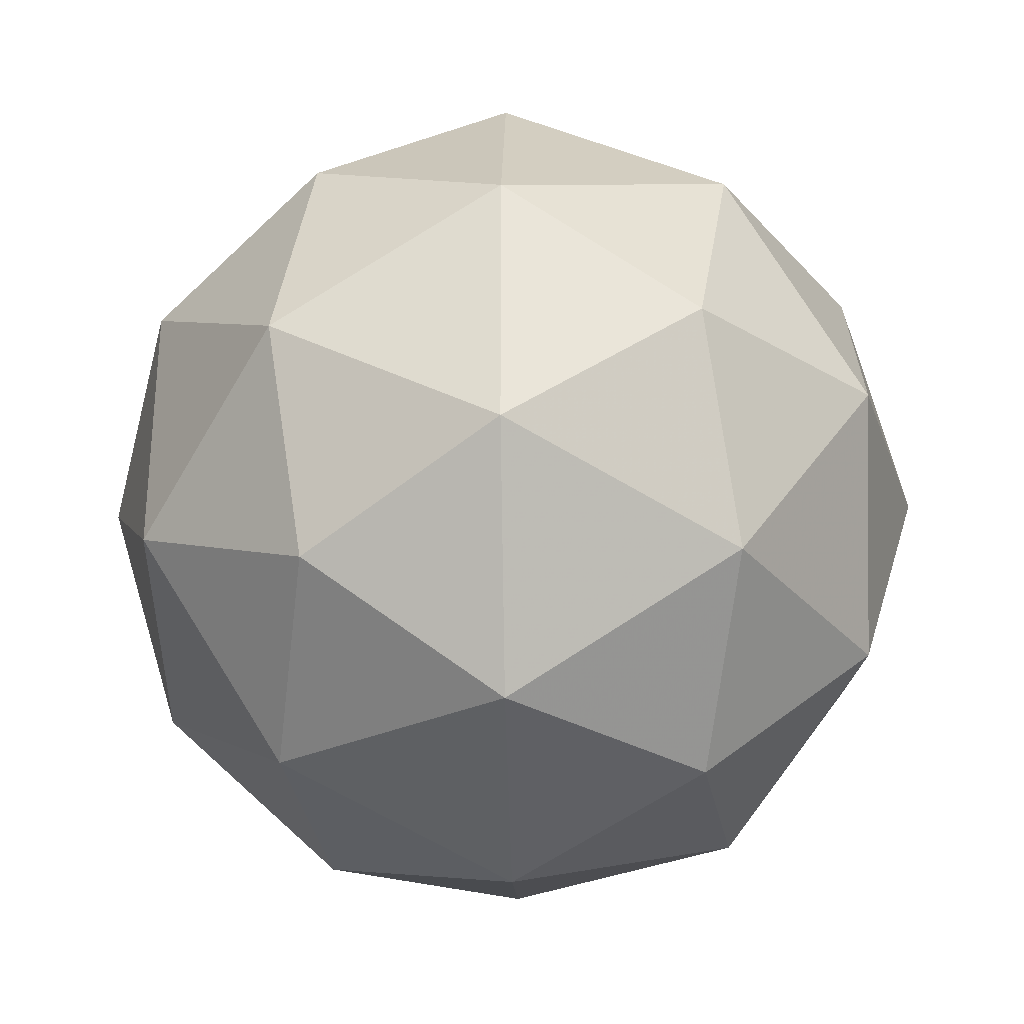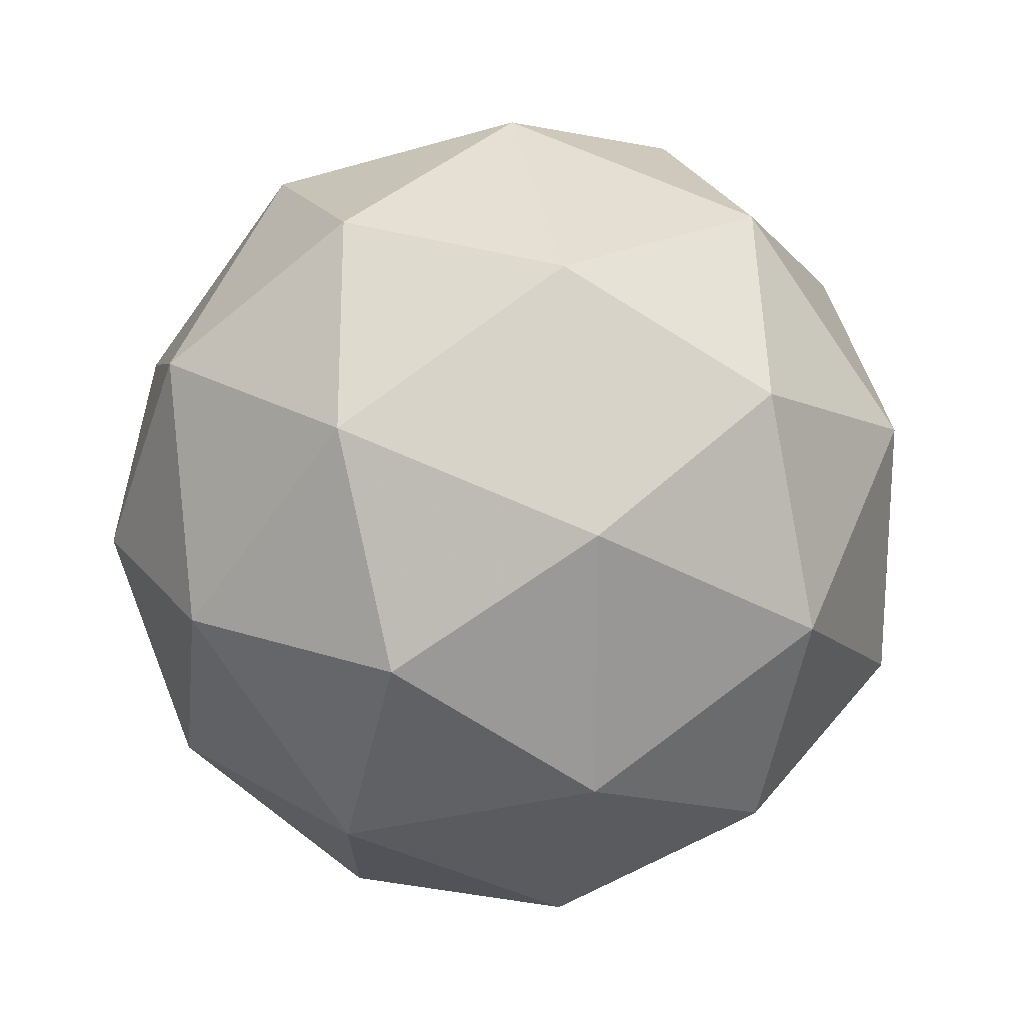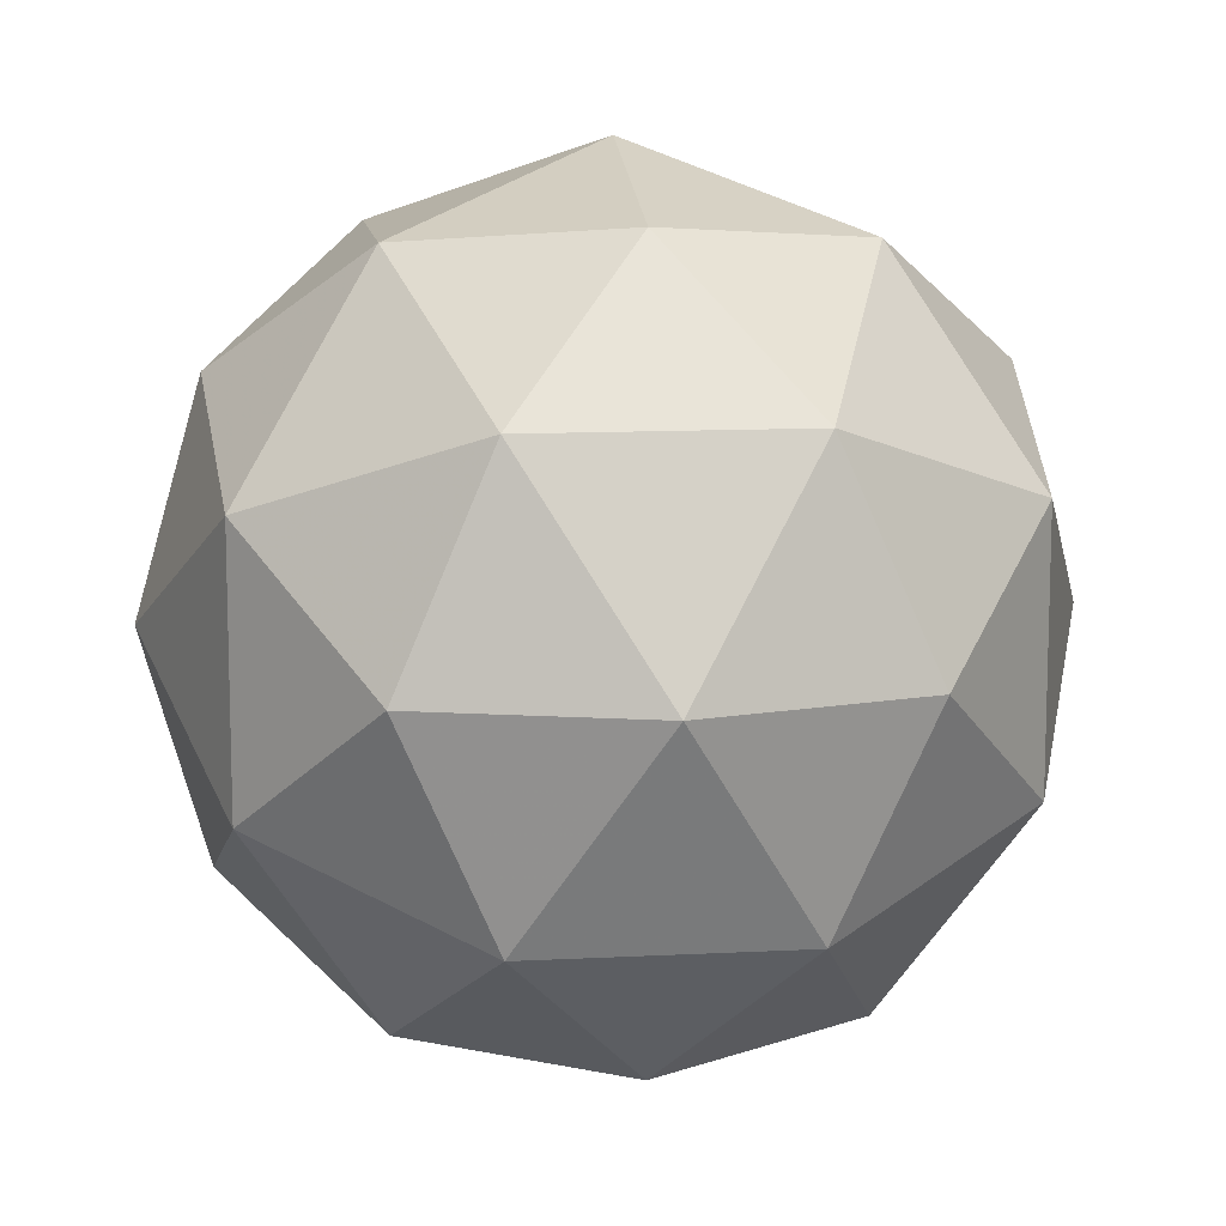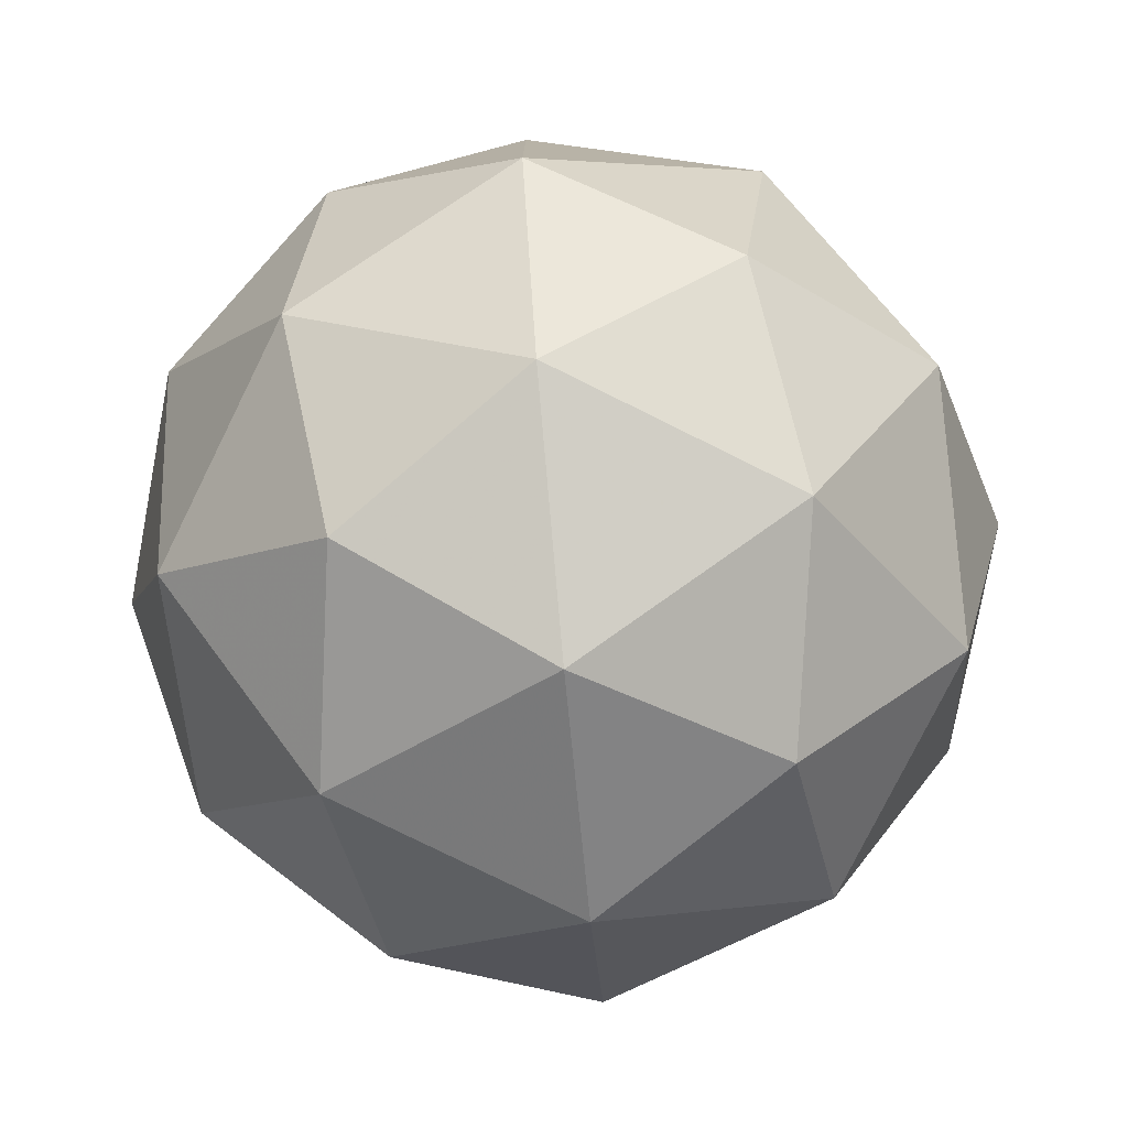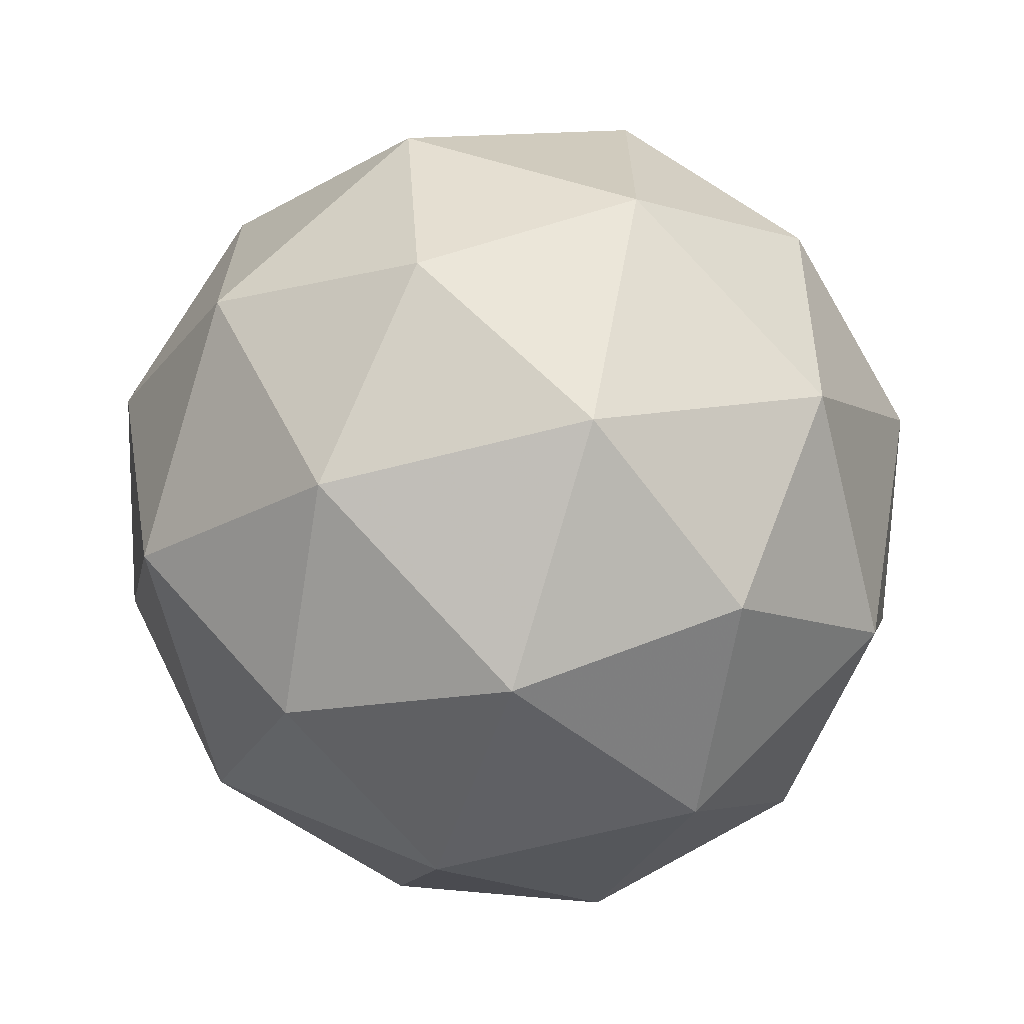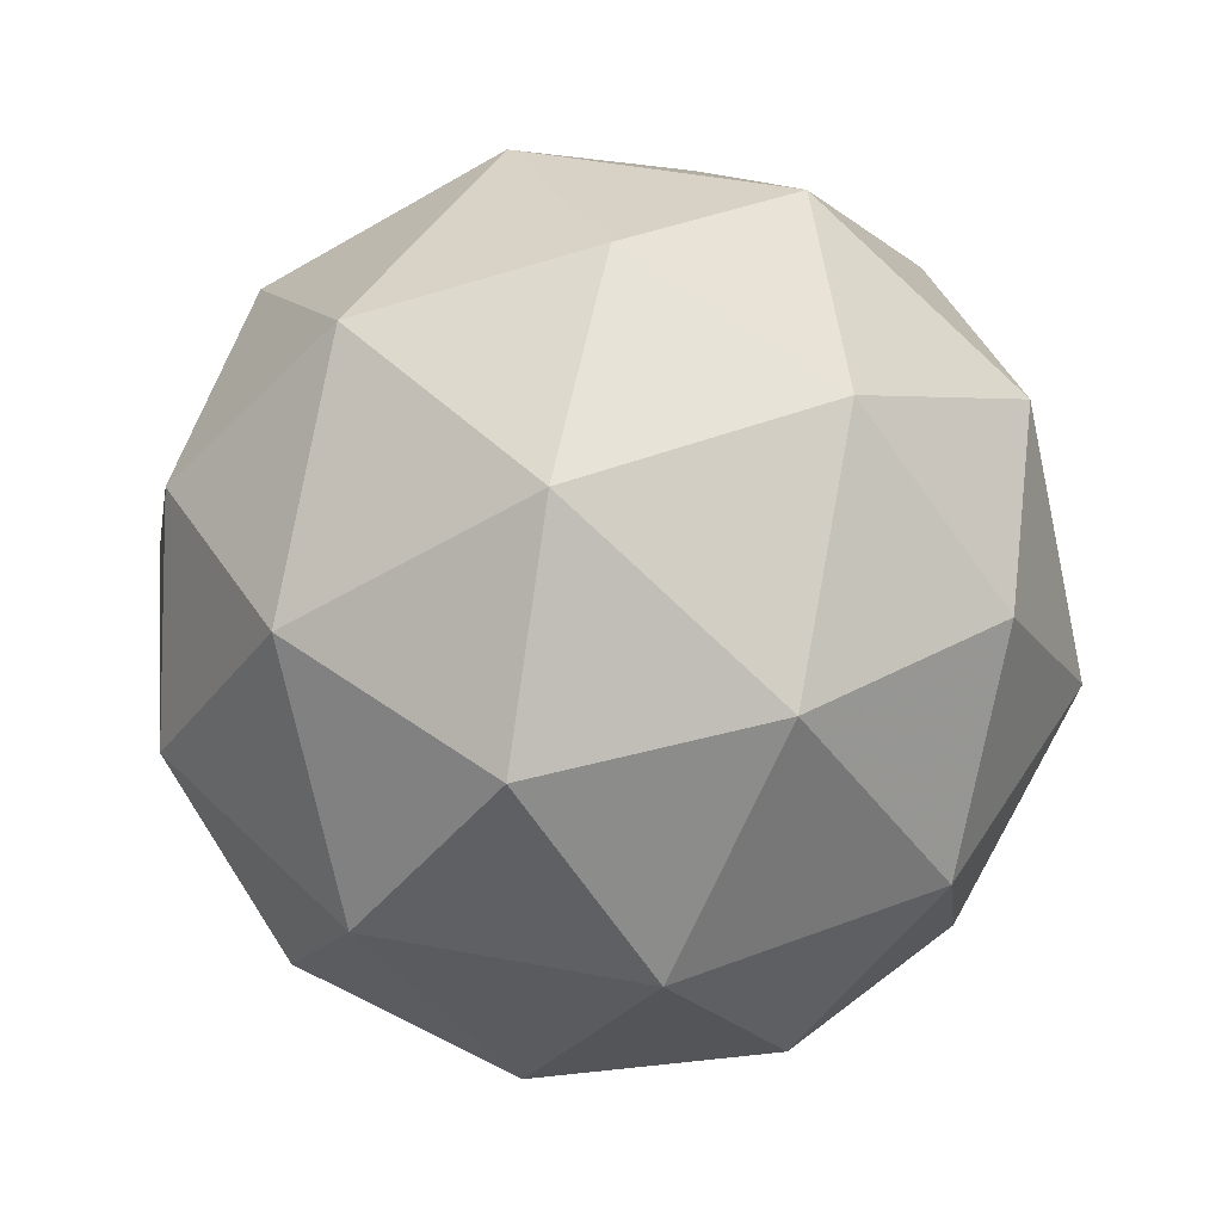
<metadata>
{"format":"obj","ext":"obj","renderer":"f3d","projection":"perspective","resolution":1024,"background":"white","views":[{"elev":-30.1,"azim":-88.5,"up":"+Z"},{"elev":21.3,"azim":-164.7,"up":"+Z"},{"elev":11.3,"azim":141.0,"up":"+Z"},{"elev":-78.1,"azim":-148.1,"up":"+Z"},{"elev":-67.0,"azim":-107.4,"up":"+Z"},{"elev":45.8,"azim":30.3,"up":"+Y"}]}
</metadata>
<code>
g SMBDR-i10-g113-s1714
v -3653 -4742 2795
v -3564 -4710 2860
v -3688 -4710 2900
v -3501 -4626 2905
v -3475 -4642 2795
v -3764 -4710 2795
v -3688 -4710 2690
v -3564 -4710 2730
v -3454 -4532 2860
v -3711 -4626 2973
v -3598 -4642 2965
v -3653 -4532 3005
v -3841 -4626 2795
v -3798 -4642 2900
v -3853 -4532 2860
v -3711 -4626 2616
v -3798 -4642 2690
v -3777 -4532 2625
v -3501 -4626 2684
v -3598 -4642 2625
v -3530 -4532 2625
v -3530 -4532 2965
v -3777 -4532 2965
v -3853 -4532 2730
v -3653 -4532 2585
v -3454 -4532 2730
v -3595 -4438 2973
v -3509 -4421 2900
v -3619 -4353 2900
v -3805 -4438 2905
v -3709 -4421 2965
v -3743 -4353 2860
v -3805 -4438 2684
v -3832 -4421 2795
v -3743 -4353 2730
v -3595 -4438 2616
v -3709 -4421 2625
v -3619 -4353 2690
v -3466 -4438 2795
v -3509 -4421 2690
v -3543 -4353 2795
v -3653 -4322 2795
f 1 2 3
f 4 2 5
f 1 3 6
f 1 6 7
f 1 7 8
f 4 5 9
f 10 11 12
f 13 14 15
f 16 17 18
f 19 20 21
f 4 9 22
f 10 12 23
f 13 15 24
f 16 18 25
f 19 21 26
f 27 28 29
f 30 31 32
f 33 34 35
f 36 37 38
f 39 40 41
f 41 38 42
f 41 40 38
f 40 36 38
f 38 35 42
f 38 37 35
f 37 33 35
f 35 32 42
f 35 34 32
f 34 30 32
f 32 29 42
f 32 31 29
f 31 27 29
f 29 41 42
f 29 28 41
f 28 39 41
f 26 40 39
f 26 21 40
f 21 36 40
f 25 37 36
f 25 18 37
f 18 33 37
f 24 34 33
f 24 15 34
f 15 30 34
f 23 31 30
f 23 12 31
f 12 27 31
f 22 28 27
f 22 9 28
f 9 39 28
f 21 25 36
f 21 20 25
f 20 16 25
f 18 24 33
f 18 17 24
f 17 13 24
f 15 23 30
f 15 14 23
f 14 10 23
f 12 22 27
f 12 11 22
f 11 4 22
f 9 26 39
f 9 5 26
f 5 19 26
f 8 20 19
f 8 7 20
f 7 16 20
f 7 17 16
f 7 6 17
f 6 13 17
f 6 14 13
f 6 3 14
f 3 10 14
f 5 8 19
f 5 2 8
f 2 1 8
f 3 11 10
f 3 2 11
f 2 4 11
f 2 4 11

</code>
